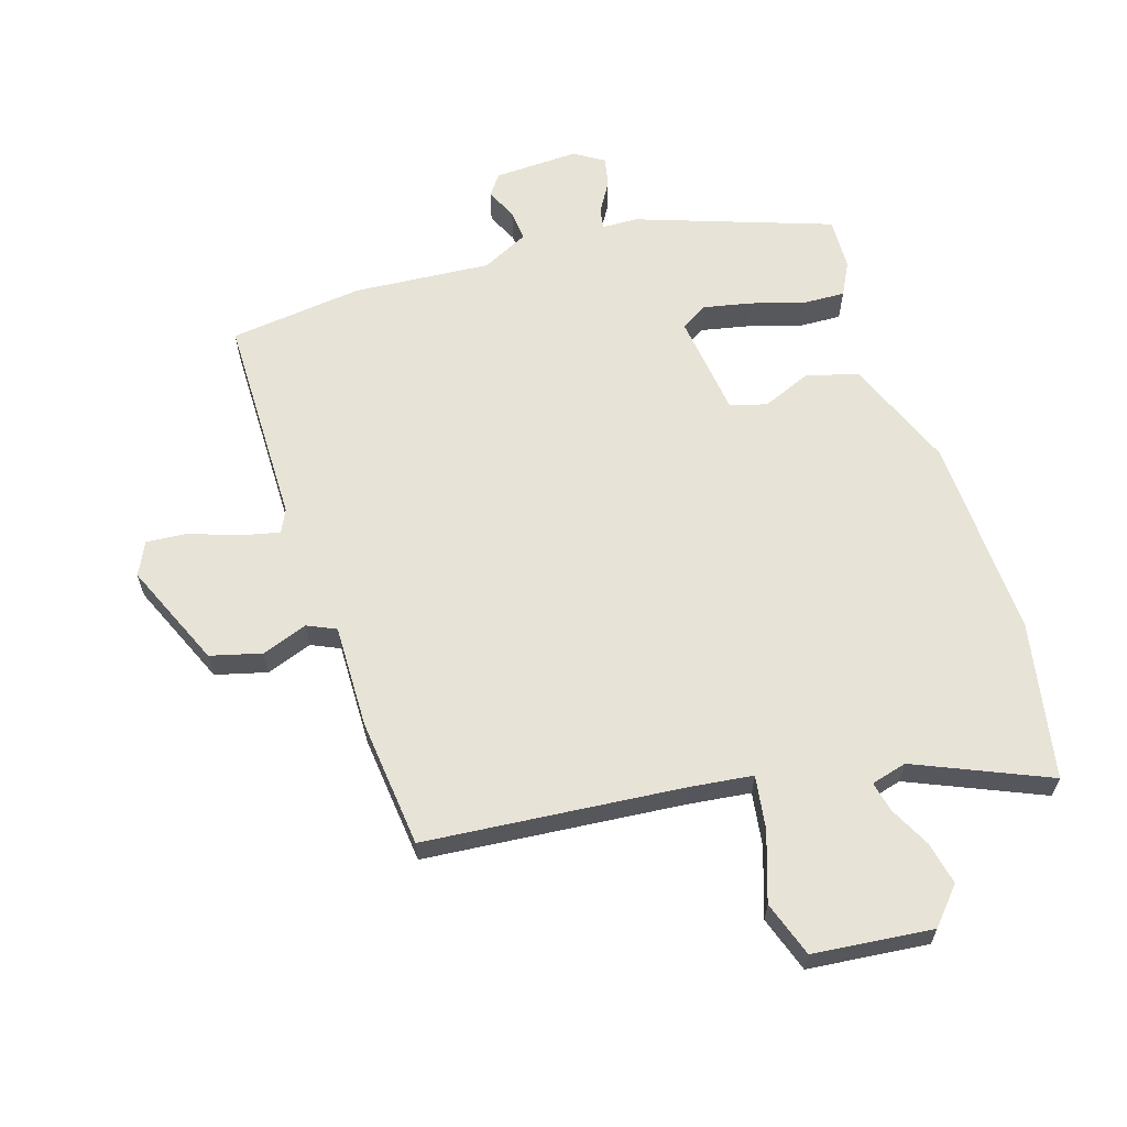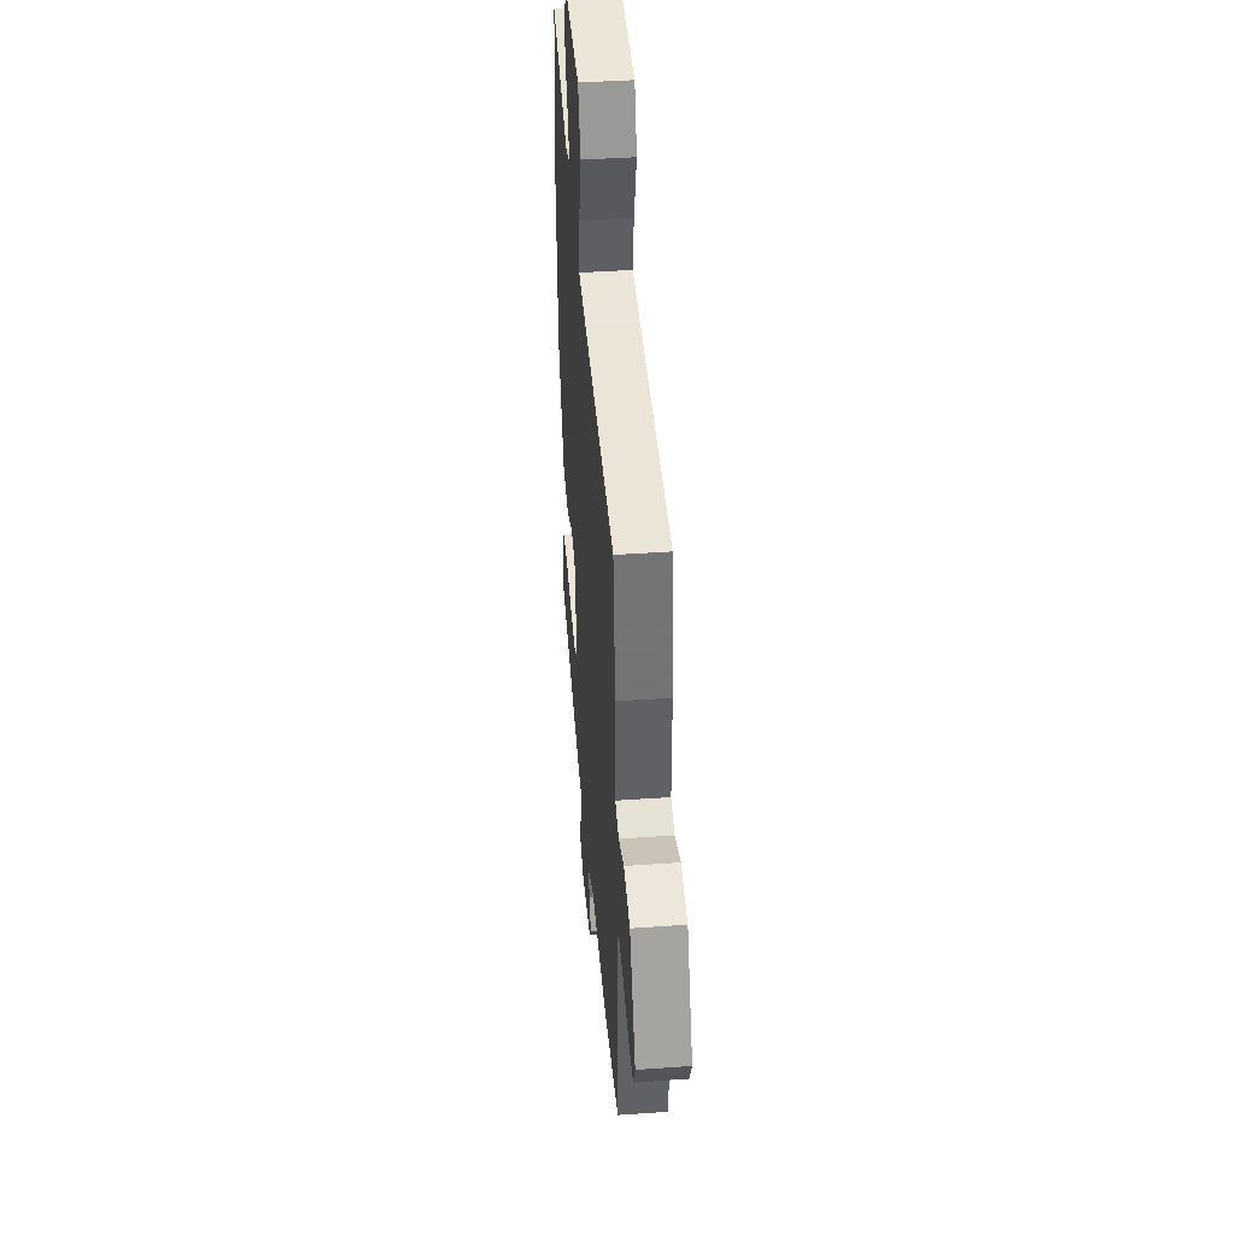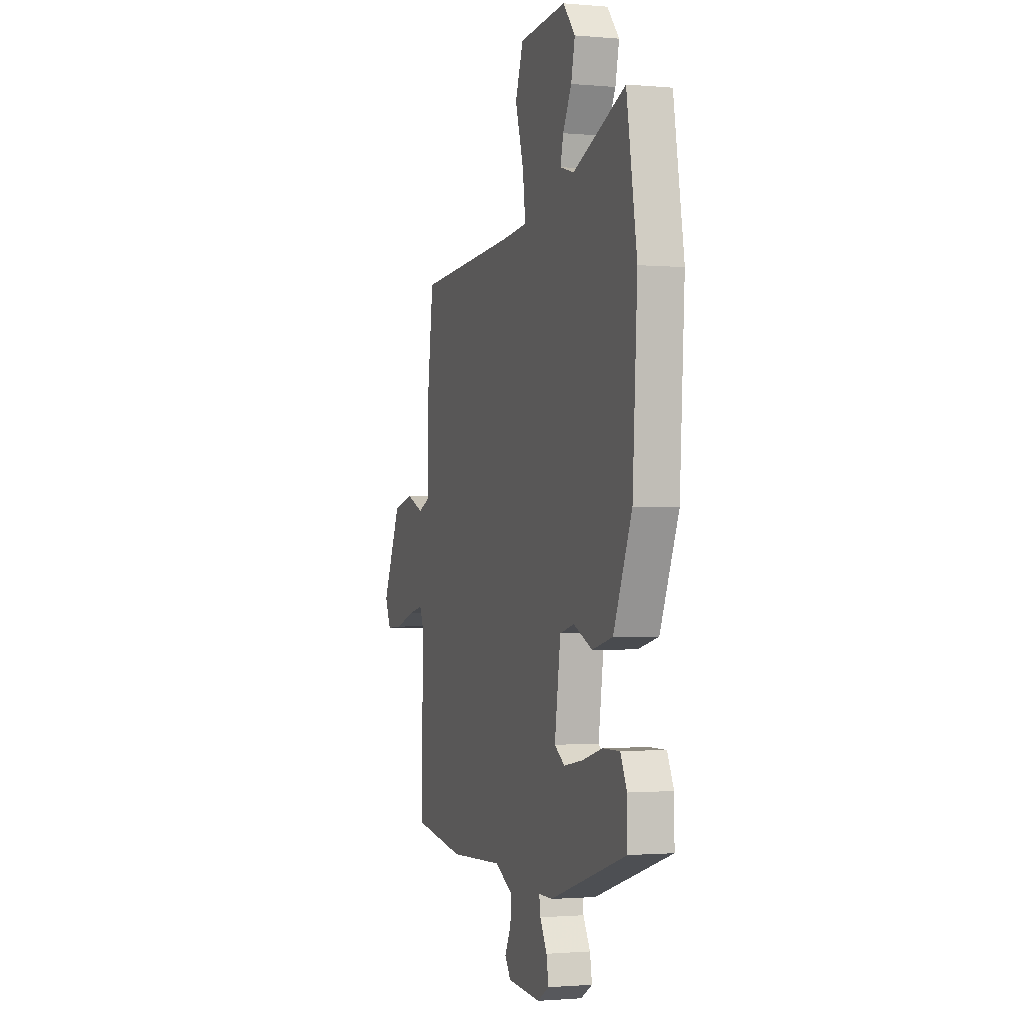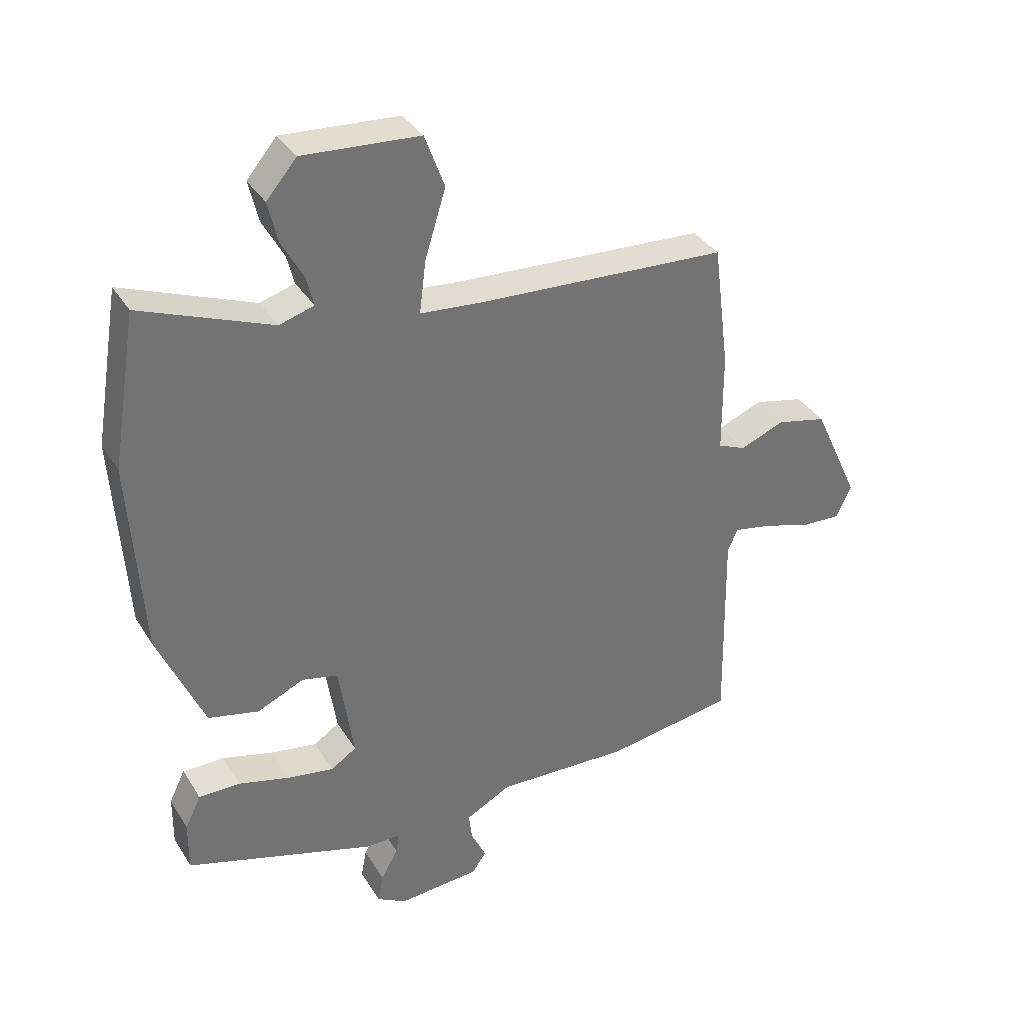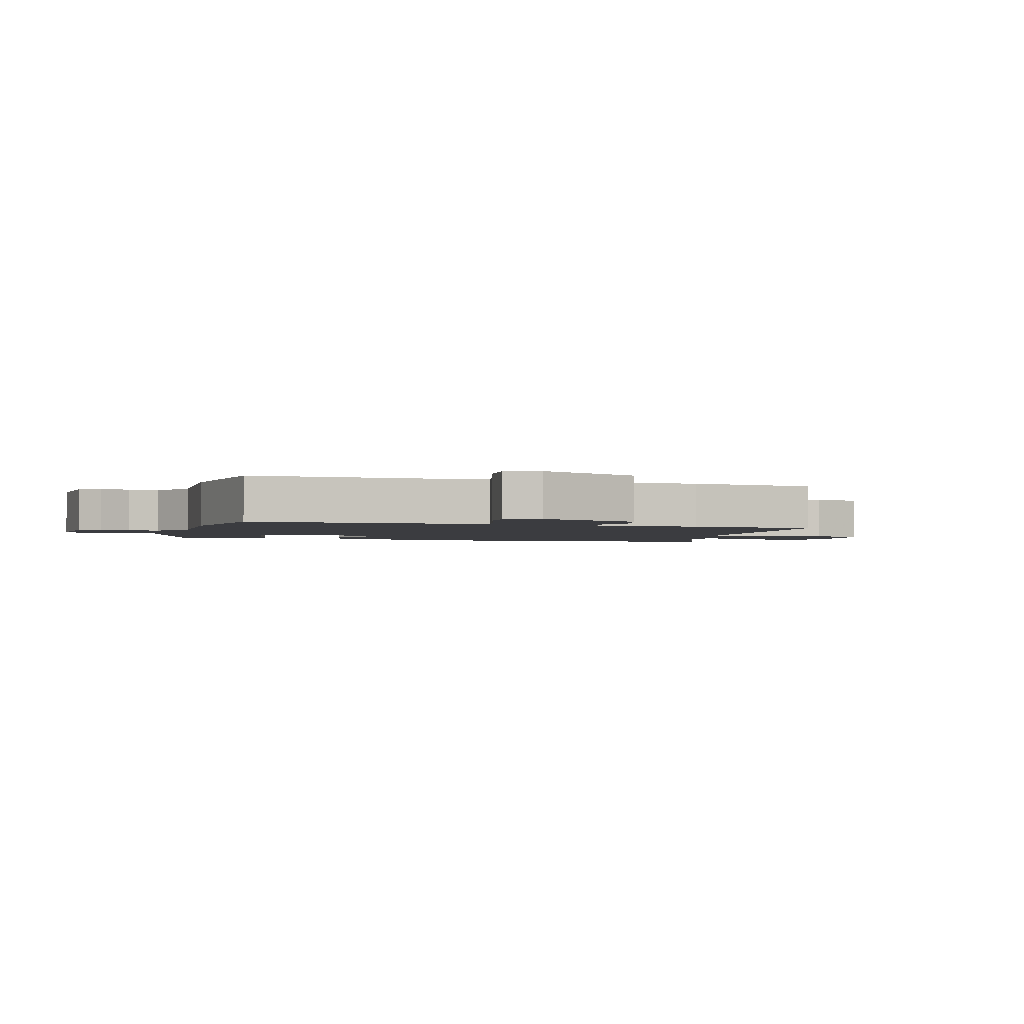
<metadata>
{"format":"obj","ext":"obj","renderer":"f3d","projection":"perspective","resolution":1024,"background":"white","views":[{"elev":62.3,"azim":-16.1,"up":"+Y"},{"elev":41.7,"azim":-94.9,"up":"+Z"},{"elev":-1.3,"azim":71.9,"up":"+Z"},{"elev":36.2,"azim":152.0,"up":"+Z"},{"elev":-2.1,"azim":-106.6,"up":"+Y"}]}
</metadata>
<code>
v -0.49 0.07 0.467
v -0.071 0.07 0.494
v 0.033 0.07 0.504
v 0.022 0.07 0.592
v -0.013 0.07 0.705
v 0.02 0.07 0.795
v 0.215 0.07 0.81
v 0.265 0.07 0.751
v 0.249 0.07 0.682
v 0.213 0.07 0.615
v 0.201 0.07 0.566
v 0.259 0.07 0.549
v 0.477 0.07 0.637
v 0.52 0.07 0.38
v 0.5 0.07 0.049
v 0.423 0.07 -0.132
v 0.338 0.07 -0.153
v 0.259 0.07 -0.118
v 0.199 0.07 -0.133
v 0.174 0.07 -0.301
v 0.217 0.07 -0.329
v 0.295 0.07 -0.315
v 0.381 0.07 -0.291
v 0.451 0.07 -0.29
v 0.478 0.07 -0.345
v 0.479 0.07 -0.431
v 0.159 0.07 -0.534
v 0.101 0.07 -0.534
v 0.106 0.07 -0.569
v 0.135 0.07 -0.62
v 0.144 0.07 -0.669
v 0.095 0.07 -0.698
v -0.043 0.07 -0.689
v -0.067 0.07 -0.654
v -0.042 0.07 -0.604
v -0.036 0.07 -0.553
v -0.112 0.07 -0.513
v -0.337 0.07 -0.524
v -0.554 0.07 -0.492
v -0.548 0.07 -0.144
v -0.565 0.07 -0.106
v -0.629 0.07 -0.119
v -0.709 0.07 -0.145
v -0.776 0.07 -0.149
v -0.801 0.07 -0.094
v -0.723 0.07 0.076
v -0.639 0.07 0.096
v -0.565 0.07 0.067
v -0.518 0.07 0.087
v -0.517 0.07 0.257
v -0.49 0 0.467
v -0.071 0 0.494
v 0.033 0 0.504
v 0.022 0 0.592
v -0.013 0 0.705
v 0.02 0 0.795
v 0.215 0 0.81
v 0.265 0 0.751
v 0.249 0 0.682
v 0.213 0 0.615
v 0.201 0 0.566
v 0.259 0 0.549
v 0.477 0 0.637
v 0.52 0 0.38
v 0.5 0 0.049
v 0.423 0 -0.132
v 0.338 0 -0.153
v 0.259 0 -0.118
v 0.199 0 -0.133
v 0.174 0 -0.301
v 0.217 0 -0.329
v 0.295 0 -0.315
v 0.381 0 -0.291
v 0.451 0 -0.29
v 0.478 0 -0.345
v 0.479 0 -0.431
v 0.159 0 -0.534
v 0.101 0 -0.534
v 0.106 0 -0.569
v 0.135 0 -0.62
v 0.144 0 -0.669
v 0.095 0 -0.698
v -0.043 0 -0.689
v -0.067 0 -0.654
v -0.042 0 -0.604
v -0.036 0 -0.553
v -0.112 0 -0.513
v -0.337 0 -0.524
v -0.554 0 -0.492
v -0.548 0 -0.144
v -0.565 0 -0.106
v -0.629 0 -0.119
v -0.709 0 -0.145
v -0.776 0 -0.149
v -0.801 0 -0.094
v -0.723 0 0.076
v -0.639 0 0.096
v -0.565 0 0.067
v -0.518 0 0.087
v -0.517 0 0.257
f 49 50 1 2
f 46 47 48
f 45 46 48
f 44 45 48
f 43 44 48
f 42 43 48
f 41 42 48 49
f 49 2 3
f 41 49 3
f 40 41 3
f 39 40 3
f 38 39 3
f 37 38 3
f 33 34 35
f 32 33 35
f 31 32 35
f 30 31 35
f 29 30 35
f 28 29 35 36
f 26 27 28
f 25 26 28
f 24 25 28
f 23 24 28
f 22 23 28
f 28 36 37
f 22 28 37
f 21 22 37
f 16 17 18
f 15 16 18
f 14 15 18
f 13 14 18
f 12 13 18
f 11 12 18 19
f 8 9 10
f 7 8 10
f 6 7 10
f 5 6 10
f 4 5 10
f 3 4 10 11
f 11 19 20
f 3 11 20
f 37 3 20
f 20 21 37
f 52 51 100 99
f 98 97 96
f 98 96 95
f 98 95 94
f 98 94 93
f 98 93 92
f 99 98 92 91
f 53 52 99
f 53 99 91
f 53 91 90
f 53 90 89
f 53 89 88
f 53 88 87
f 85 84 83
f 85 83 82
f 85 82 81
f 85 81 80
f 85 80 79
f 86 85 79 78
f 78 77 76
f 78 76 75
f 78 75 74
f 78 74 73
f 78 73 72
f 87 86 78
f 87 78 72
f 87 72 71
f 68 67 66
f 68 66 65
f 68 65 64
f 68 64 63
f 68 63 62
f 69 68 62 61
f 60 59 58
f 60 58 57
f 60 57 56
f 60 56 55
f 60 55 54
f 61 60 54 53
f 70 69 61
f 70 61 53
f 70 53 87
f 87 71 70
f 1 51 52 2
f 2 52 53 3
f 3 53 54 4
f 4 54 55 5
f 5 55 56 6
f 6 56 57 7
f 7 57 58 8
f 8 58 59 9
f 9 59 60 10
f 10 60 61 11
f 11 61 62 12
f 12 62 63 13
f 13 63 64 14
f 14 64 65 15
f 15 65 66 16
f 16 66 67 17
f 17 67 68 18
f 18 68 69 19
f 19 69 70 20
f 20 70 71 21
f 21 71 72 22
f 22 72 73 23
f 23 73 74 24
f 24 74 75 25
f 25 75 76 26
f 26 76 77 27
f 27 77 78 28
f 28 78 79 29
f 29 79 80 30
f 30 80 81 31
f 31 81 82 32
f 32 82 83 33
f 33 83 84 34
f 34 84 85 35
f 35 85 86 36
f 36 86 87 37
f 37 87 88 38
f 38 88 89 39
f 39 89 90 40
f 40 90 91 41
f 41 91 92 42
f 42 92 93 43
f 43 93 94 44
f 44 94 95 45
f 45 95 96 46
f 46 96 97 47
f 47 97 98 48
f 48 98 99 49
f 49 99 100 50
f 50 100 51 1

</code>
